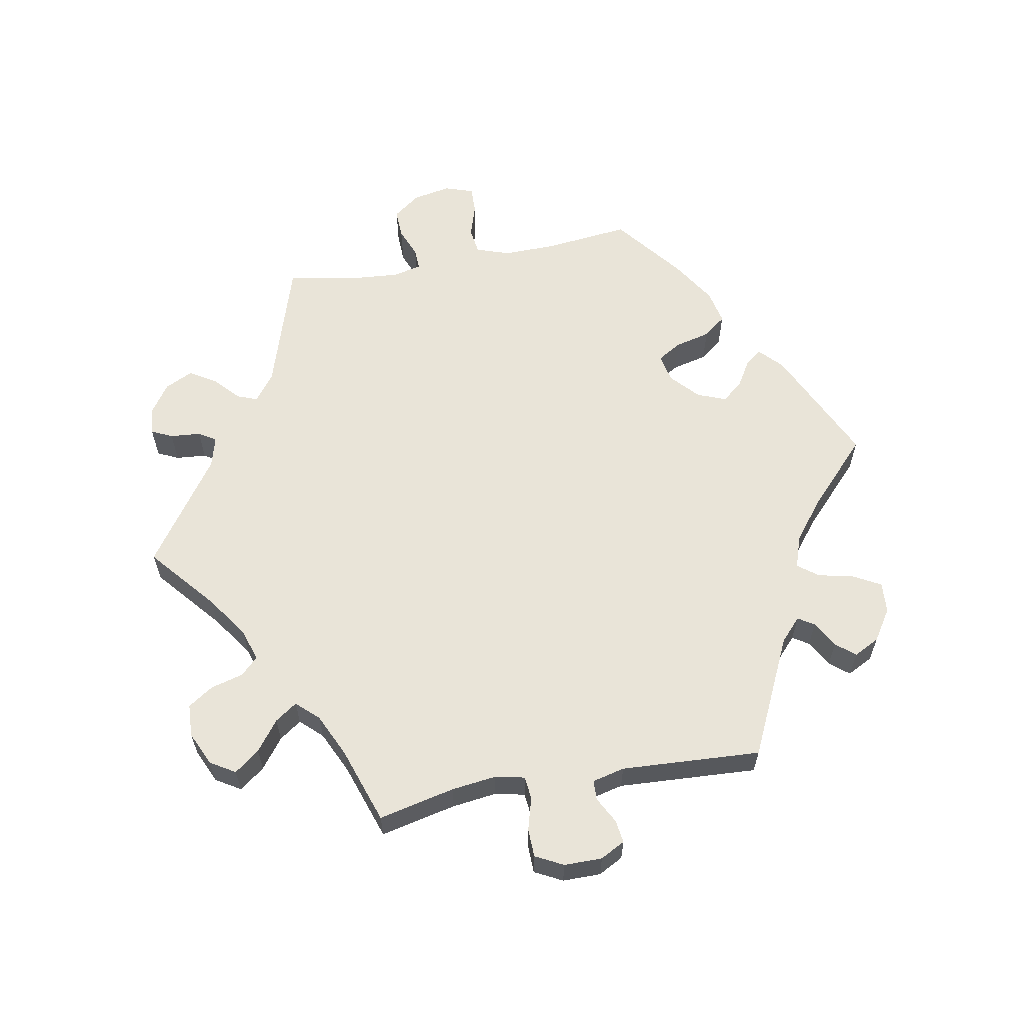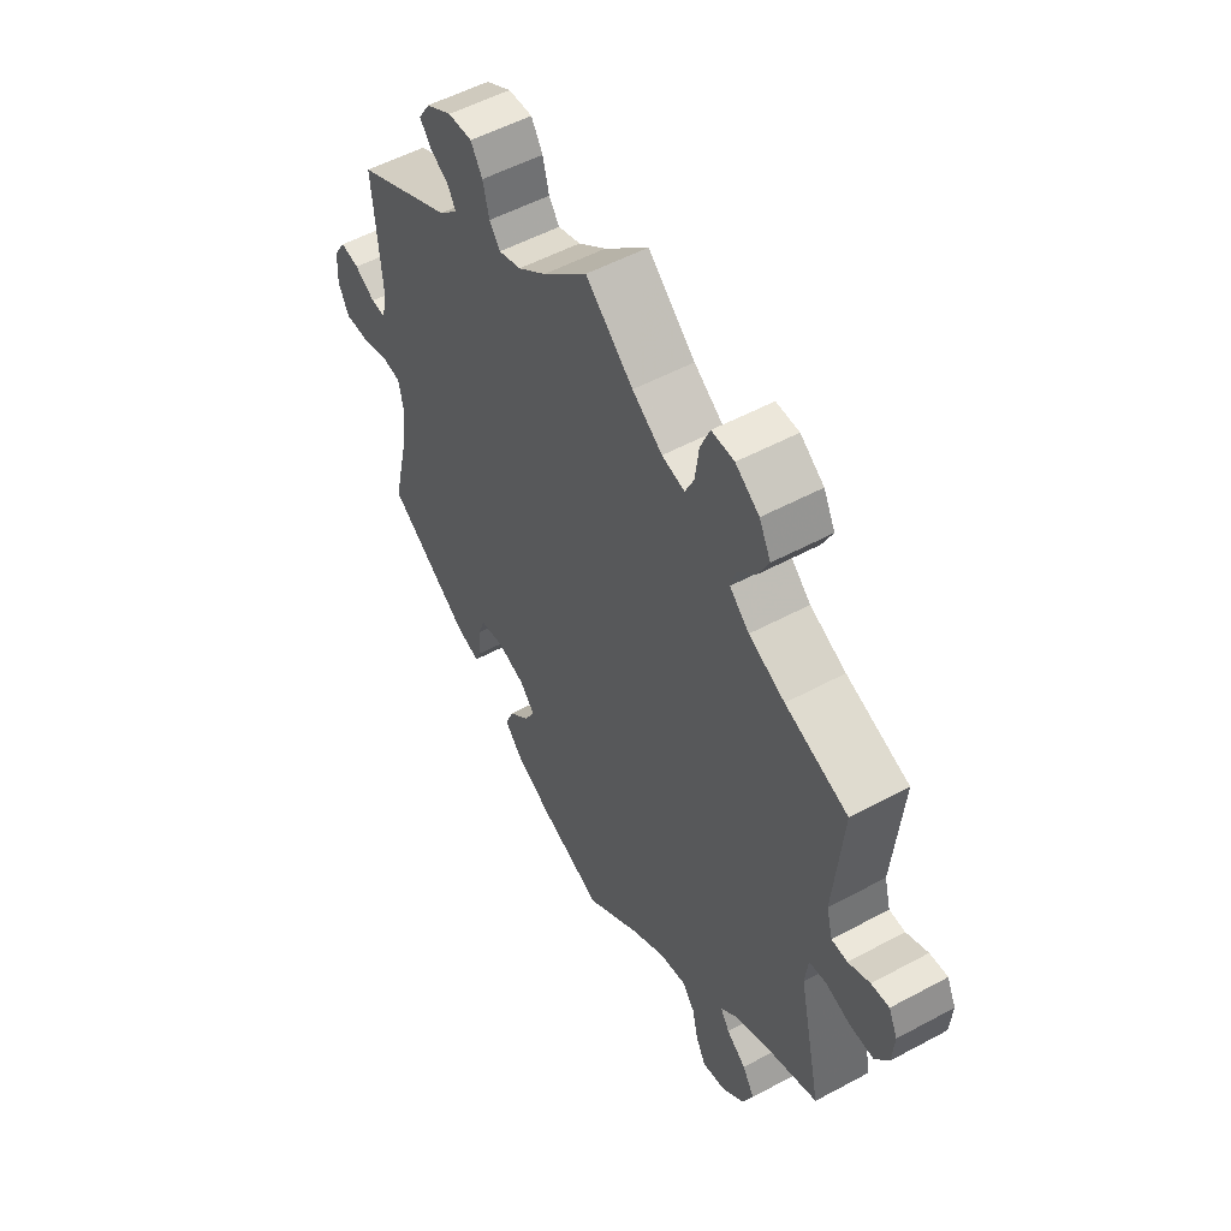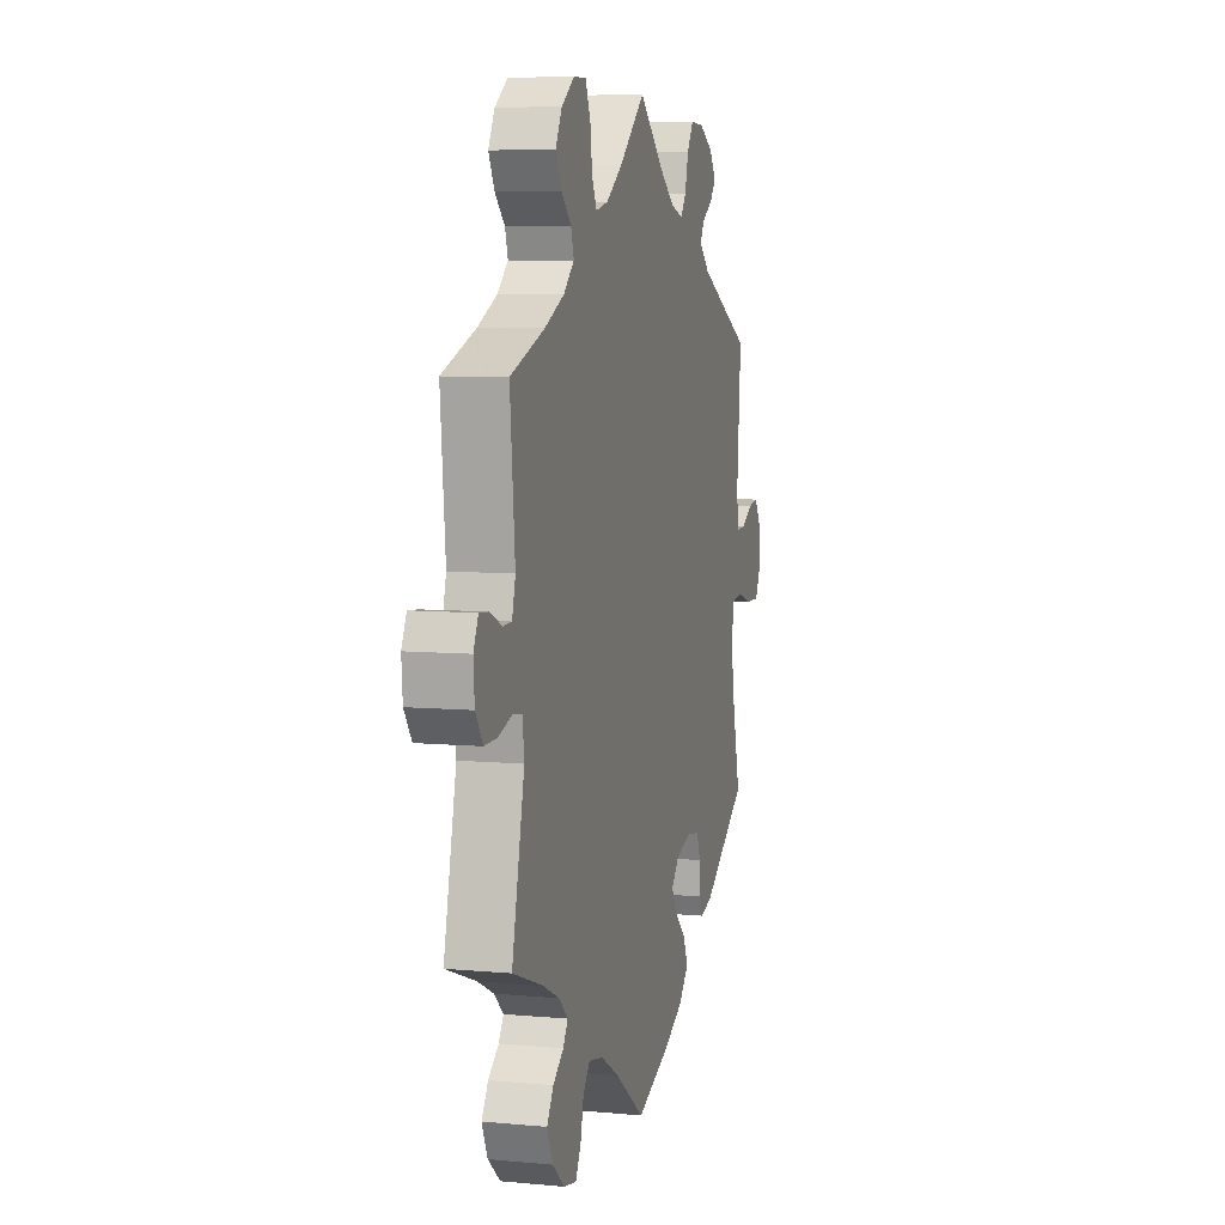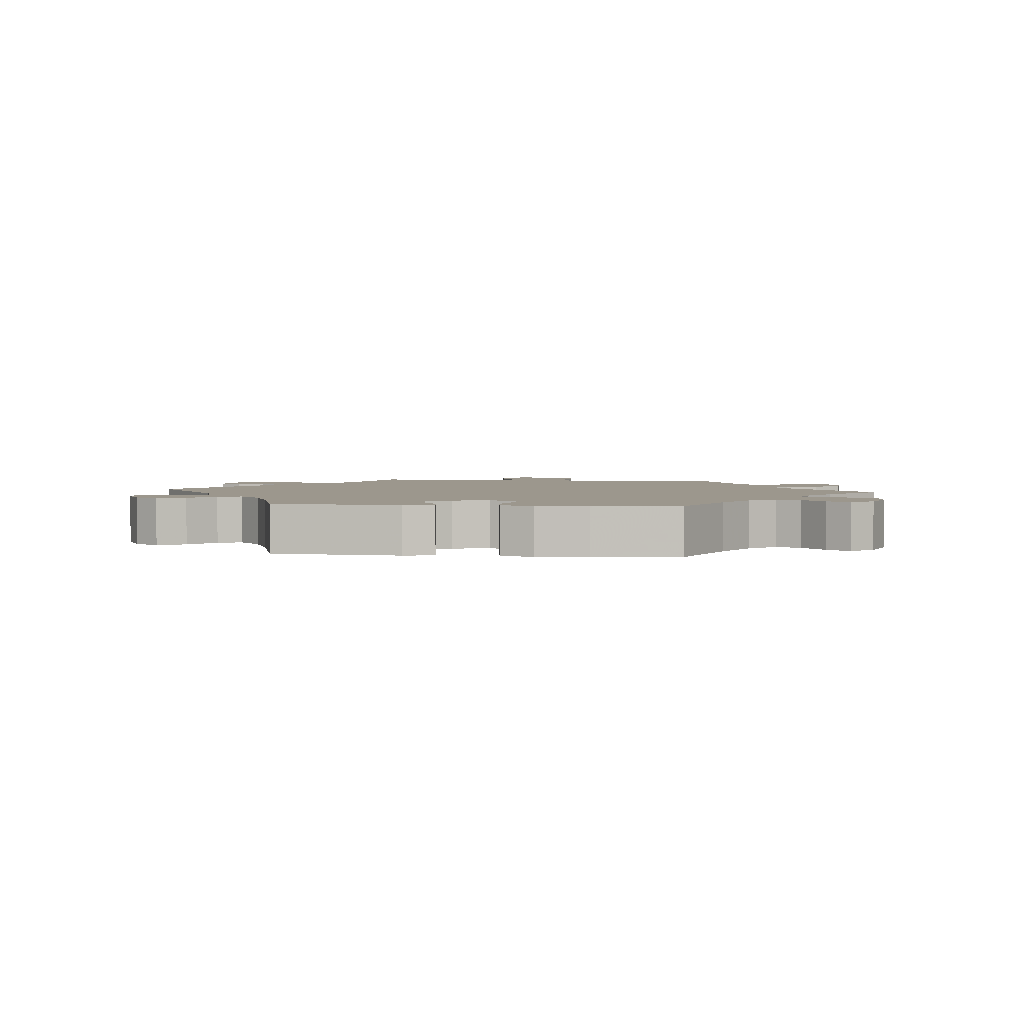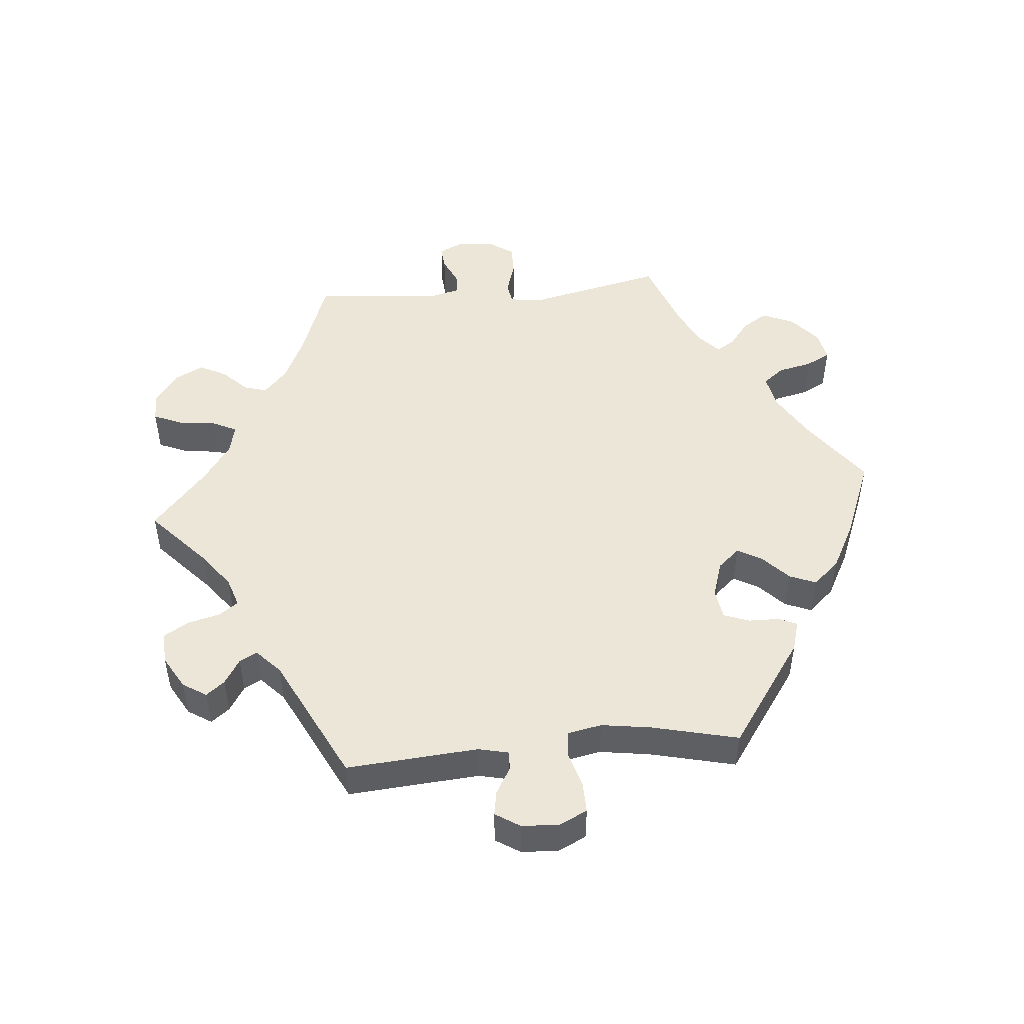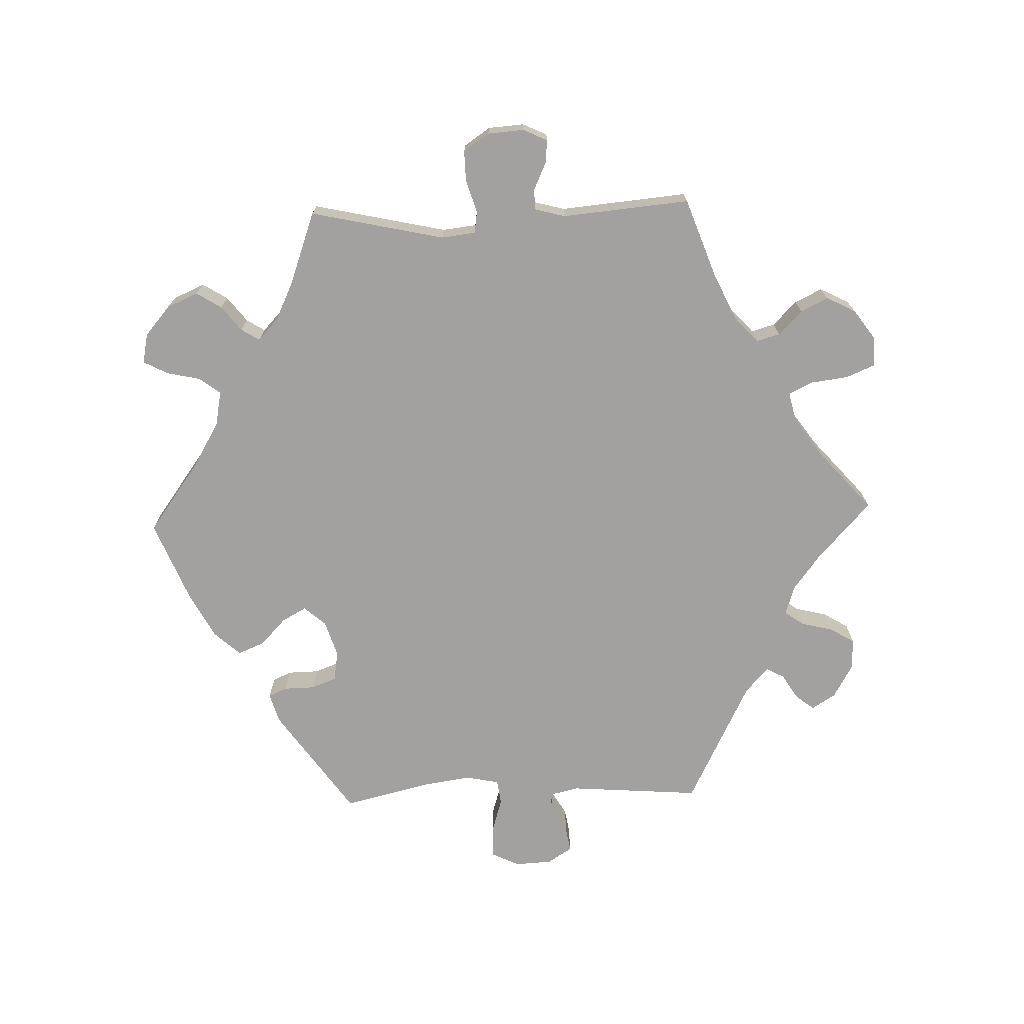
<metadata>
{"format":"obj","ext":"obj","renderer":"f3d","projection":"perspective","resolution":1024,"background":"white","views":[{"elev":60.7,"azim":19.5,"up":"+Y"},{"elev":53.2,"azim":-120.0,"up":"+Z"},{"elev":7.1,"azim":-74.9,"up":"+Z"},{"elev":2.9,"azim":156.4,"up":"+Y"},{"elev":49.1,"azim":84.8,"up":"+Y"},{"elev":-72.3,"azim":-88.1,"up":"+Y"}]}
</metadata>
<code>
v 0.486 0.07 0.096
v 0.496 0.07 0.052
v 0.524 0.07 0.053
v 0.563 0.07 0.076
v 0.599 0.07 0.082
v 0.622 0.07 0.046
v 0.625 0.07 -0.009
v 0.605 0.07 -0.05
v 0.559 0.07 -0.049
v 0.507 0.07 -0.033
v 0.47 0.07 -0.038
v 0.46 0.07 -0.088
v 0.471 0.07 -0.162
v 0.501 0.07 -0.288
v 0.344 0.07 -0.398
v 0.3 0.07 -0.411
v 0.288 0.07 -0.384
v 0.287 0.07 -0.338
v 0.273 0.07 -0.301
v 0.228 0.07 -0.294
v 0.175 0.07 -0.311
v 0.147 0.07 -0.343
v 0.167 0.07 -0.379
v 0.206 0.07 -0.416
v 0.222 0.07 -0.455
v 0.187 0.07 -0.494
v 0.119 0.07 -0.53
v 0 0.07 -0.578
v -0.104 0.07 -0.502
v -0.17 0.07 -0.463
v -0.221 0.07 -0.453
v -0.245 0.07 -0.484
v -0.256 0.07 -0.534
v -0.275 0.07 -0.57
v -0.319 0.07 -0.561
v -0.362 0.07 -0.524
v -0.382 0.07 -0.478
v -0.359 0.07 -0.441
v -0.322 0.07 -0.412
v -0.305 0.07 -0.385
v -0.337 0.07 -0.355
v -0.394 0.07 -0.328
v -0.501 0.07 -0.289
v -0.457 0.07 -0.09
v -0.463 0.07 -0.04
v -0.495 0.07 -0.035
v -0.543 0.07 -0.05
v -0.588 0.07 -0.051
v -0.614 0.07 -0.013
v -0.618 0.07 0.04
v -0.601 0.07 0.076
v -0.567 0.07 0.073
v -0.526 0.07 0.054
v -0.496 0.07 0.055
v -0.484 0.07 0.1
v -0.501 0.07 0.289
v -0.382 0.07 0.332
v -0.314 0.07 0.364
v -0.277 0.07 0.398
v -0.287 0.07 0.432
v -0.322 0.07 0.467
v -0.342 0.07 0.507
v -0.32 0.07 0.55
v -0.275 0.07 0.582
v -0.232 0.07 0.583
v -0.214 0.07 0.54
v -0.207 0.07 0.485
v -0.19 0.07 0.449
v -0.147 0.07 0.459
v -0.09 0.07 0.499
v 0 0.07 0.578
v 0.085 0.07 0.5
v 0.138 0.07 0.46
v 0.181 0.07 0.446
v 0.201 0.07 0.474
v 0.213 0.07 0.522
v 0.235 0.07 0.558
v 0.281 0.07 0.556
v 0.33 0.07 0.528
v 0.352 0.07 0.493
v 0.331 0.07 0.466
v 0.294 0.07 0.443
v 0.28 0.07 0.417
v 0.316 0.07 0.383
v 0.501 0.07 0.29
v 0.486 0 0.096
v 0.496 0 0.052
v 0.524 0 0.053
v 0.563 0 0.076
v 0.599 0 0.082
v 0.622 0 0.046
v 0.625 0 -0.009
v 0.605 0 -0.05
v 0.559 0 -0.049
v 0.507 0 -0.033
v 0.47 0 -0.038
v 0.46 0 -0.088
v 0.471 0 -0.162
v 0.501 0 -0.288
v 0.344 0 -0.398
v 0.3 0 -0.411
v 0.288 0 -0.384
v 0.287 0 -0.338
v 0.273 0 -0.301
v 0.228 0 -0.294
v 0.175 0 -0.311
v 0.147 0 -0.343
v 0.167 0 -0.379
v 0.206 0 -0.416
v 0.222 0 -0.455
v 0.187 0 -0.494
v 0.119 0 -0.53
v 0 0 -0.578
v -0.104 0 -0.502
v -0.17 0 -0.463
v -0.221 0 -0.453
v -0.245 0 -0.484
v -0.256 0 -0.534
v -0.275 0 -0.57
v -0.319 0 -0.561
v -0.362 0 -0.524
v -0.382 0 -0.478
v -0.359 0 -0.441
v -0.322 0 -0.412
v -0.305 0 -0.385
v -0.337 0 -0.355
v -0.394 0 -0.328
v -0.501 0 -0.289
v -0.457 0 -0.09
v -0.463 0 -0.04
v -0.495 0 -0.035
v -0.543 0 -0.05
v -0.588 0 -0.051
v -0.614 0 -0.013
v -0.618 0 0.04
v -0.601 0 0.076
v -0.567 0 0.073
v -0.526 0 0.054
v -0.496 0 0.055
v -0.484 0 0.1
v -0.501 0 0.289
v -0.382 0 0.332
v -0.314 0 0.364
v -0.277 0 0.398
v -0.287 0 0.432
v -0.322 0 0.467
v -0.342 0 0.507
v -0.32 0 0.55
v -0.275 0 0.582
v -0.232 0 0.583
v -0.214 0 0.54
v -0.207 0 0.485
v -0.19 0 0.449
v -0.147 0 0.459
v -0.09 0 0.499
v 0 0 0.578
v 0.085 0 0.5
v 0.138 0 0.46
v 0.181 0 0.446
v 0.201 0 0.474
v 0.213 0 0.522
v 0.235 0 0.558
v 0.281 0 0.556
v 0.33 0 0.528
v 0.352 0 0.493
v 0.331 0 0.466
v 0.294 0 0.443
v 0.28 0 0.417
v 0.316 0 0.383
v 0.501 0 0.29
f 84 85 1
f 83 84 1 2
f 79 80 81 82
f 79 82 83
f 78 79 83
f 75 76 77 78
f 74 75 78 83
f 70 71 72
f 69 70 72 73
f 68 69 73 74
f 64 65 66 67
f 64 67 68
f 63 64 68
f 60 61 62 63
f 59 60 63 68
f 58 59 68 74
f 55 56 57
f 54 55 57 58
f 50 51 52 53
f 50 53 54
f 49 50 54
f 46 47 48 49
f 45 46 49 54
f 42 43 44
f 41 42 44 45
f 40 41 45 54
f 36 37 38 39
f 36 39 40
f 35 36 40
f 32 33 34 35
f 31 32 35 40
f 30 31 40 54
f 26 27 28 29
f 23 24 25 26
f 22 23 26 29
f 21 22 29 30
f 15 16 17 18
f 13 14 15 18
f 12 13 18 19
f 11 12 19 20
f 7 8 9 10
f 7 10 11
f 6 7 11
f 3 4 5 6
f 2 3 6 11
f 21 30 54 58
f 21 58 74 83
f 20 21 83
f 2 11 20 83
f 86 170 169
f 87 86 169 168
f 167 166 165 164
f 168 167 164
f 168 164 163
f 163 162 161 160
f 168 163 160 159
f 157 156 155
f 158 157 155 154
f 159 158 154 153
f 152 151 150 149
f 153 152 149
f 153 149 148
f 148 147 146 145
f 153 148 145 144
f 159 153 144 143
f 142 141 140
f 143 142 140 139
f 138 137 136 135
f 139 138 135
f 139 135 134
f 134 133 132 131
f 139 134 131 130
f 129 128 127
f 130 129 127 126
f 139 130 126 125
f 124 123 122 121
f 125 124 121
f 125 121 120
f 120 119 118 117
f 125 120 117 116
f 139 125 116 115
f 114 113 112 111
f 111 110 109 108
f 114 111 108 107
f 115 114 107 106
f 103 102 101 100
f 103 100 99 98
f 104 103 98 97
f 105 104 97 96
f 95 94 93 92
f 96 95 92
f 96 92 91
f 91 90 89 88
f 96 91 88 87
f 143 139 115 106
f 168 159 143 106
f 168 106 105
f 168 105 96 87
f 1 86 87 2
f 2 87 88 3
f 3 88 89 4
f 4 89 90 5
f 5 90 91 6
f 6 91 92 7
f 7 92 93 8
f 8 93 94 9
f 9 94 95 10
f 10 95 96 11
f 11 96 97 12
f 12 97 98 13
f 13 98 99 14
f 14 99 100 15
f 15 100 101 16
f 16 101 102 17
f 17 102 103 18
f 18 103 104 19
f 19 104 105 20
f 20 105 106 21
f 21 106 107 22
f 22 107 108 23
f 23 108 109 24
f 24 109 110 25
f 25 110 111 26
f 26 111 112 27
f 27 112 113 28
f 28 113 114 29
f 29 114 115 30
f 30 115 116 31
f 31 116 117 32
f 32 117 118 33
f 33 118 119 34
f 34 119 120 35
f 35 120 121 36
f 36 121 122 37
f 37 122 123 38
f 38 123 124 39
f 39 124 125 40
f 40 125 126 41
f 41 126 127 42
f 42 127 128 43
f 43 128 129 44
f 44 129 130 45
f 45 130 131 46
f 46 131 132 47
f 47 132 133 48
f 48 133 134 49
f 49 134 135 50
f 50 135 136 51
f 51 136 137 52
f 52 137 138 53
f 53 138 139 54
f 54 139 140 55
f 55 140 141 56
f 56 141 142 57
f 57 142 143 58
f 58 143 144 59
f 59 144 145 60
f 60 145 146 61
f 61 146 147 62
f 62 147 148 63
f 63 148 149 64
f 64 149 150 65
f 65 150 151 66
f 66 151 152 67
f 67 152 153 68
f 68 153 154 69
f 69 154 155 70
f 70 155 156 71
f 71 156 157 72
f 72 157 158 73
f 73 158 159 74
f 74 159 160 75
f 75 160 161 76
f 76 161 162 77
f 77 162 163 78
f 78 163 164 79
f 79 164 165 80
f 80 165 166 81
f 81 166 167 82
f 82 167 168 83
f 83 168 169 84
f 84 169 170 85
f 85 170 86 1

</code>
